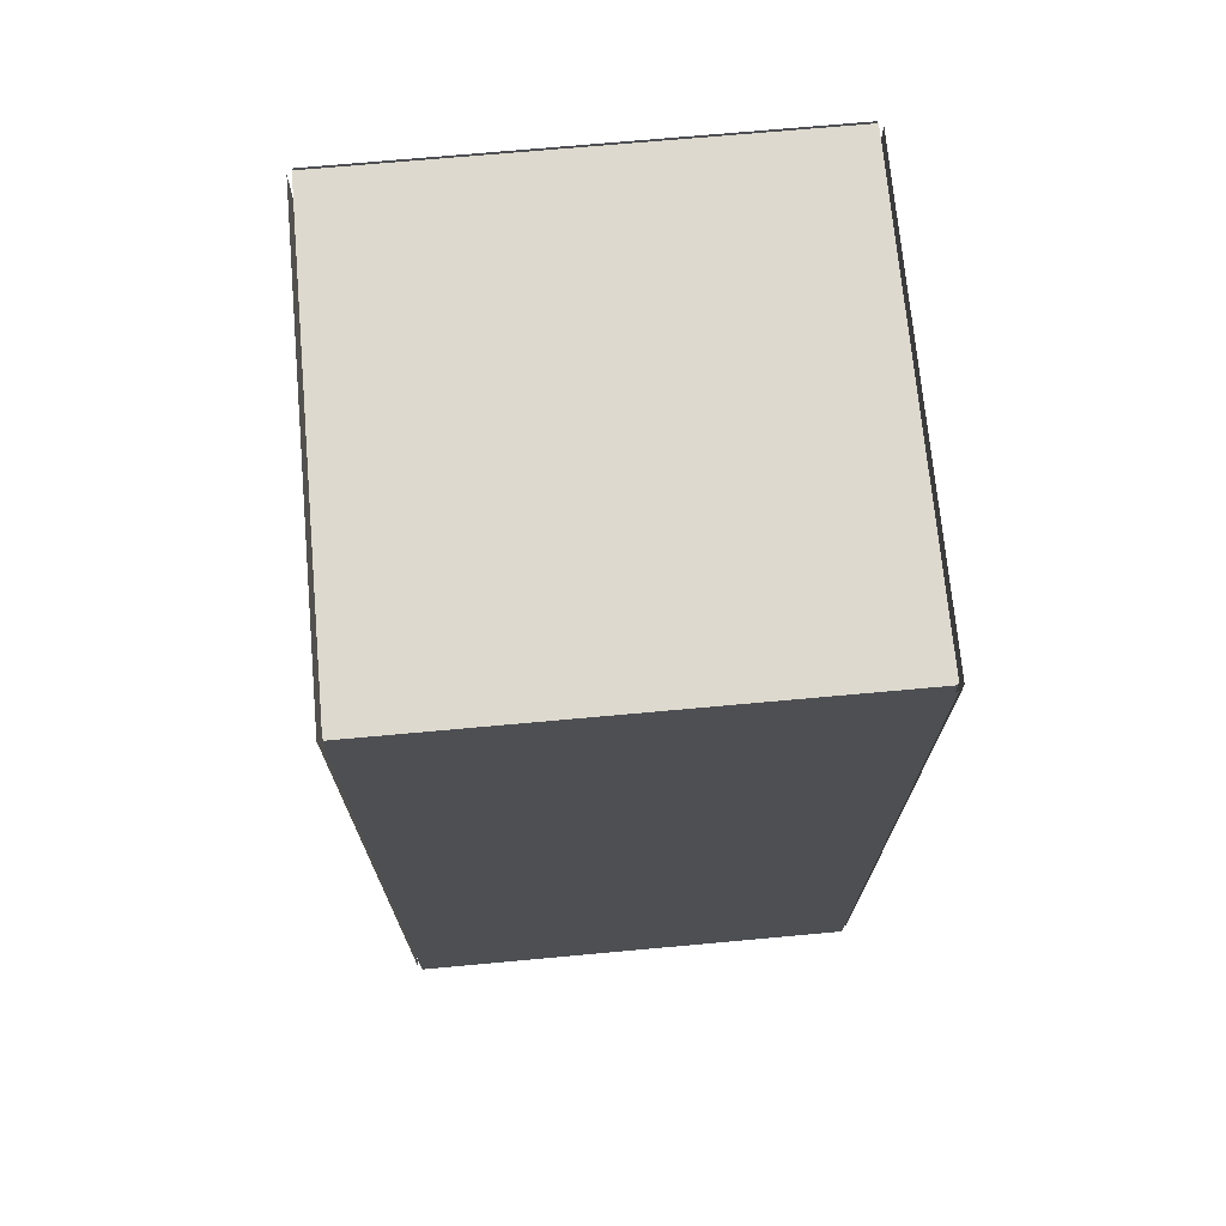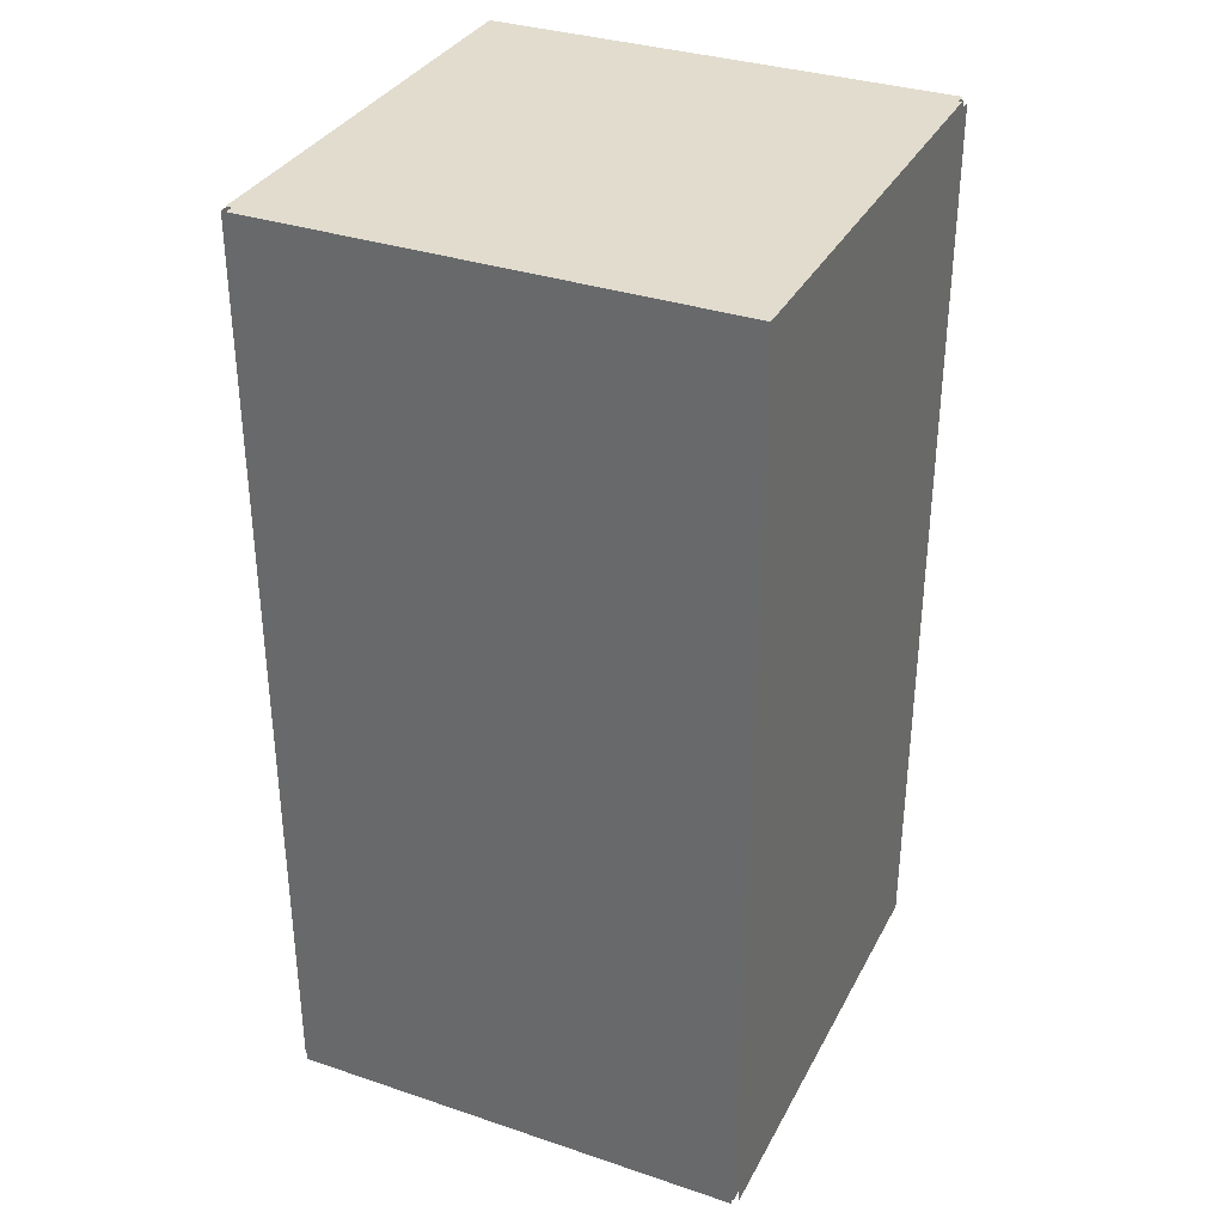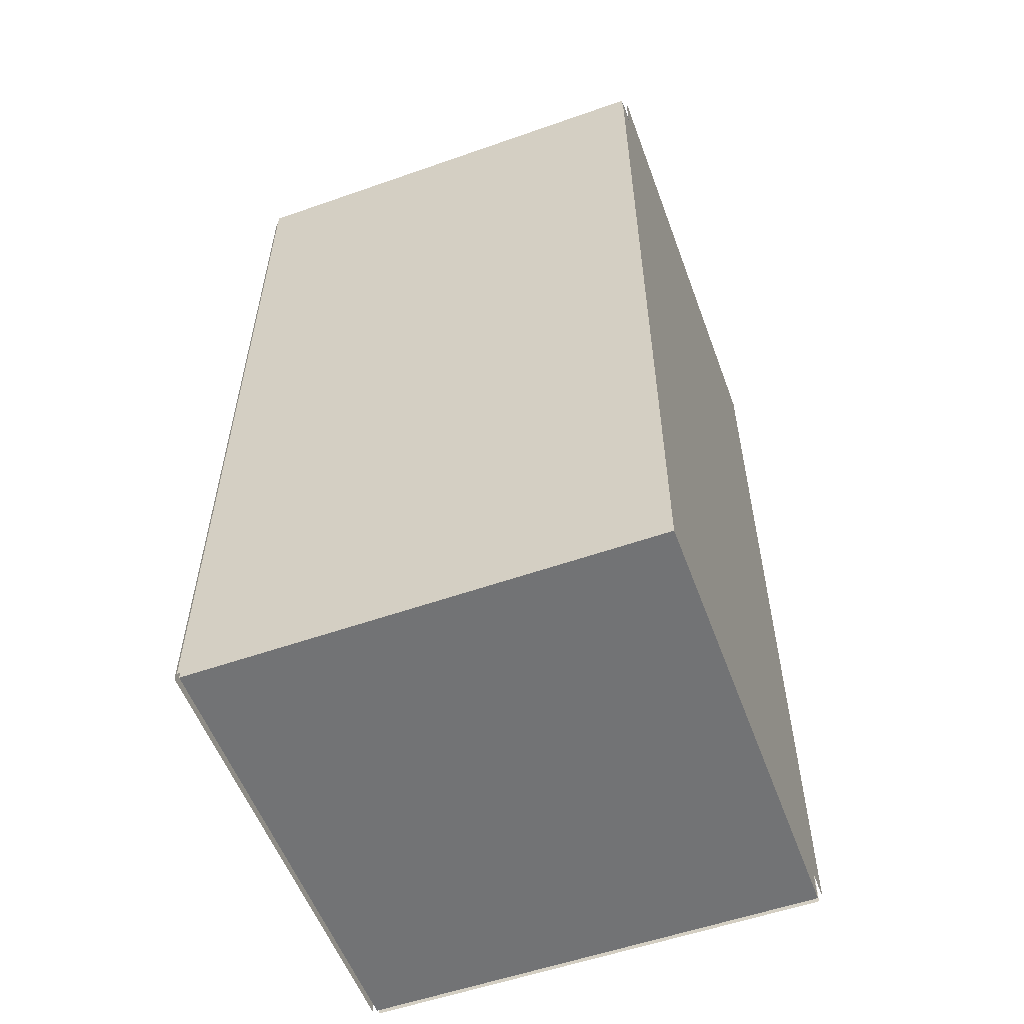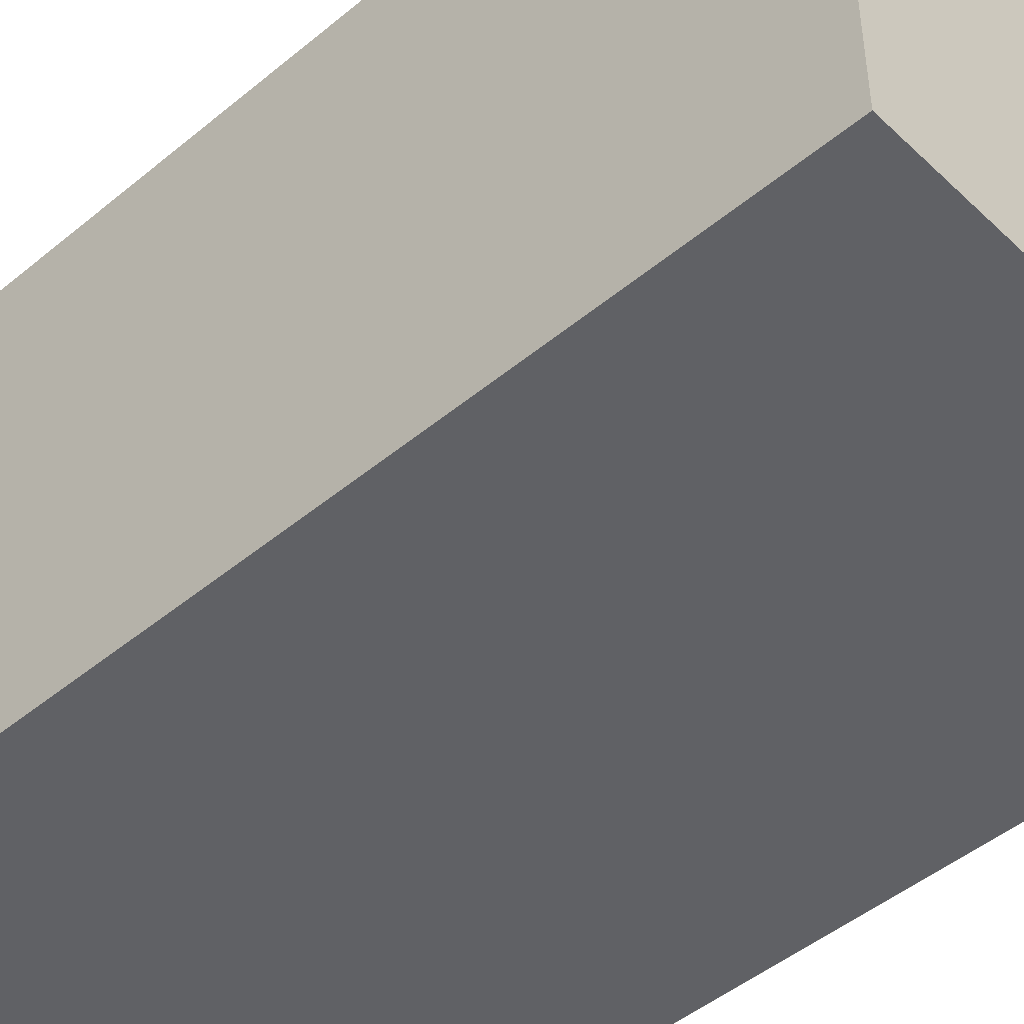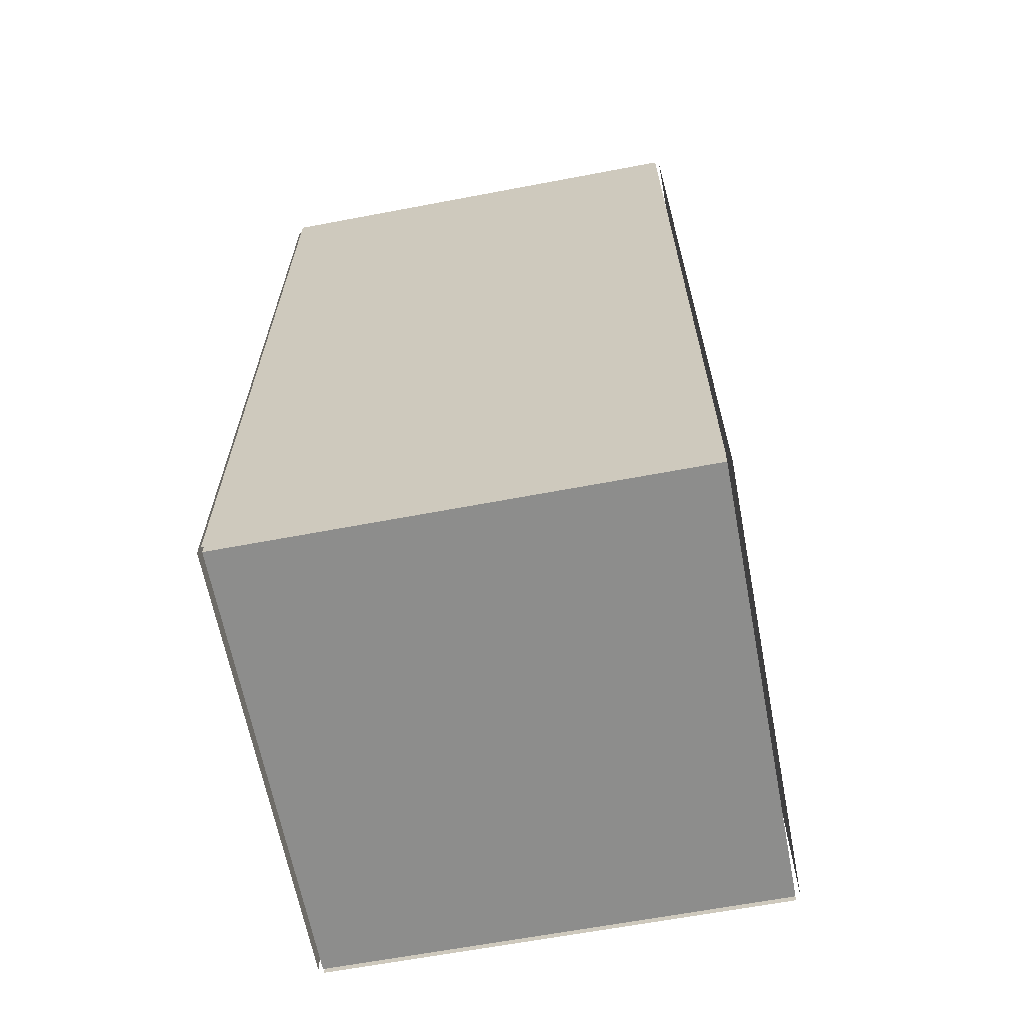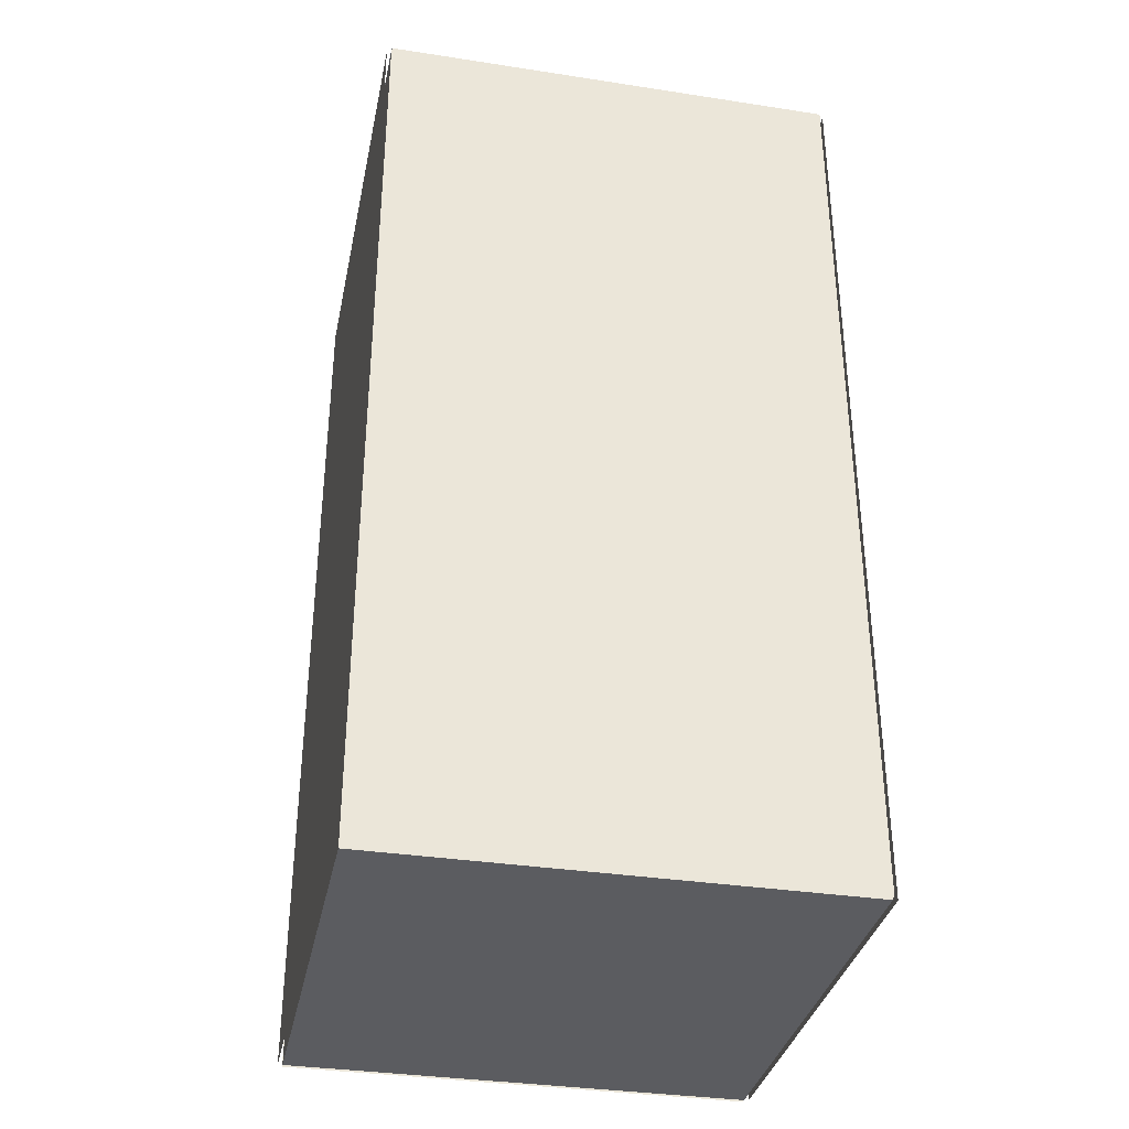
<metadata>
{"format":"obj","ext":"obj","renderer":"f3d","projection":"perspective","resolution":1024,"background":"white","views":[{"elev":71.5,"azim":-95.2,"up":"+Z"},{"elev":34.0,"azim":-65.6,"up":"+Z"},{"elev":-55.8,"azim":20.2,"up":"+Z"},{"elev":-47.3,"azim":-46.9,"up":"+Y"},{"elev":-64.4,"azim":100.8,"up":"+Z"},{"elev":-34.8,"azim":78.4,"up":"+Z"}]}
</metadata>
<code>
g Blackbox1
v 331 2 98
v 331 2 102
v 331 0 98
v 331 0 102
v 329 2 102
v 331 2 102
v 329 2 98
v 331 2 98
v 331 2 102
v 329 2 102
v 331 0 102
v 329 0 102
v 329 2 102
v 329 2 98
v 329 0 102
v 329 0 98
v 329 0 98
v 331 0 98
v 329 0 102
v 331 0 102
v 329 2 98
v 331 2 98
v 329 0 98
v 331 0 98
f 1 2 3
f 3 2 4
f 5 6 7
f 7 6 8
f 9 10 11
f 11 10 12
f 13 14 15
f 15 14 16
f 17 18 19
f 19 18 20
f 21 22 23
f 23 22 24
g Blackbox2
v 329 2.02 102
v 331 2.02 102
v 329 2.02 98
v 331 2.02 98
f 25 26 27
f 27 26 28
g Blackbox3
v 329 2 102
v 329 2 98
v 329 0 102
v 329 0 98
f 29 30 31
f 31 30 32
g Blackbox4
v 331 2 102
v 329 2 102
v 331 0 102
v 329 0 102
f 33 34 35
f 35 34 36
g Blackbox5
v 331 2 98
v 331 2 102
v 331 0 98
v 331 0 102
f 37 38 39
f 39 38 40
g Blackbox6
v 331 -0.02 102
v 329 -0.02 102
v 331 -0.02 98
v 329 -0.02 98
f 41 42 43
f 43 42 44

</code>
